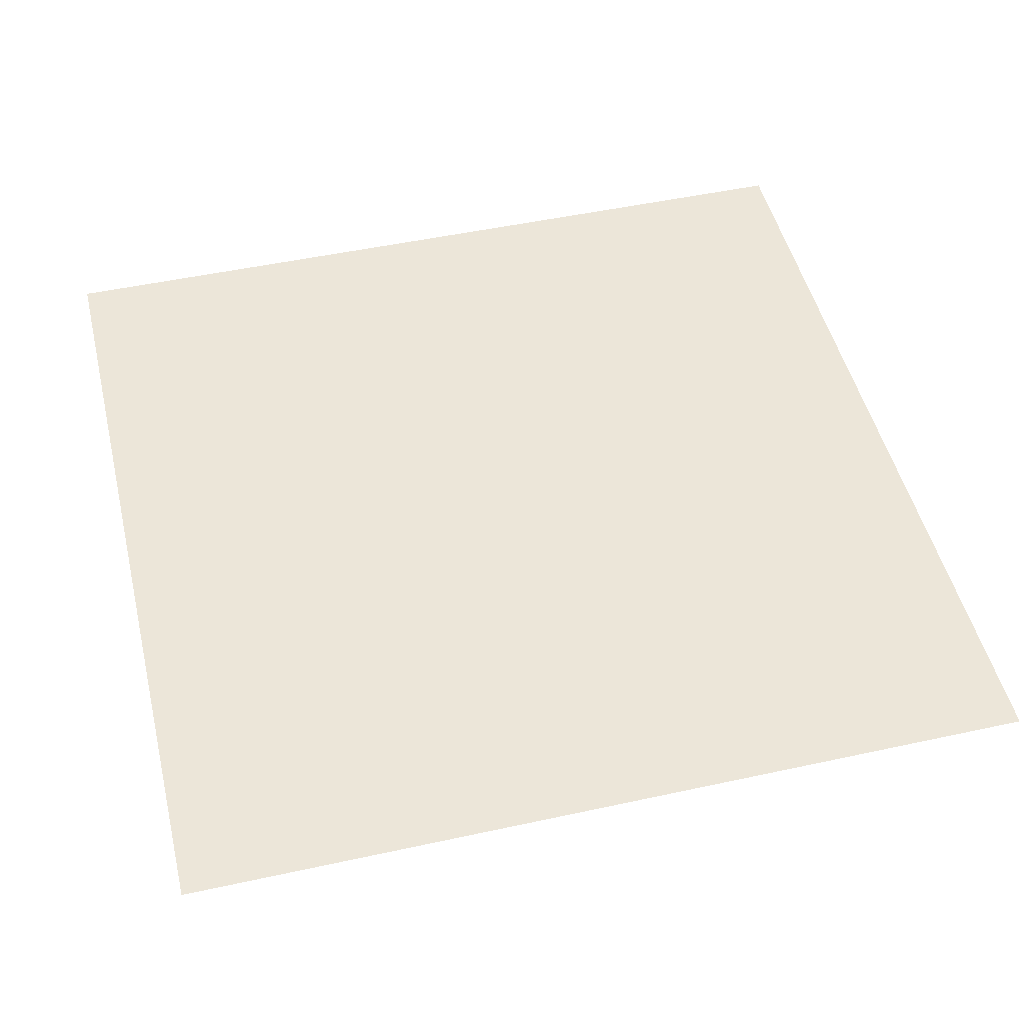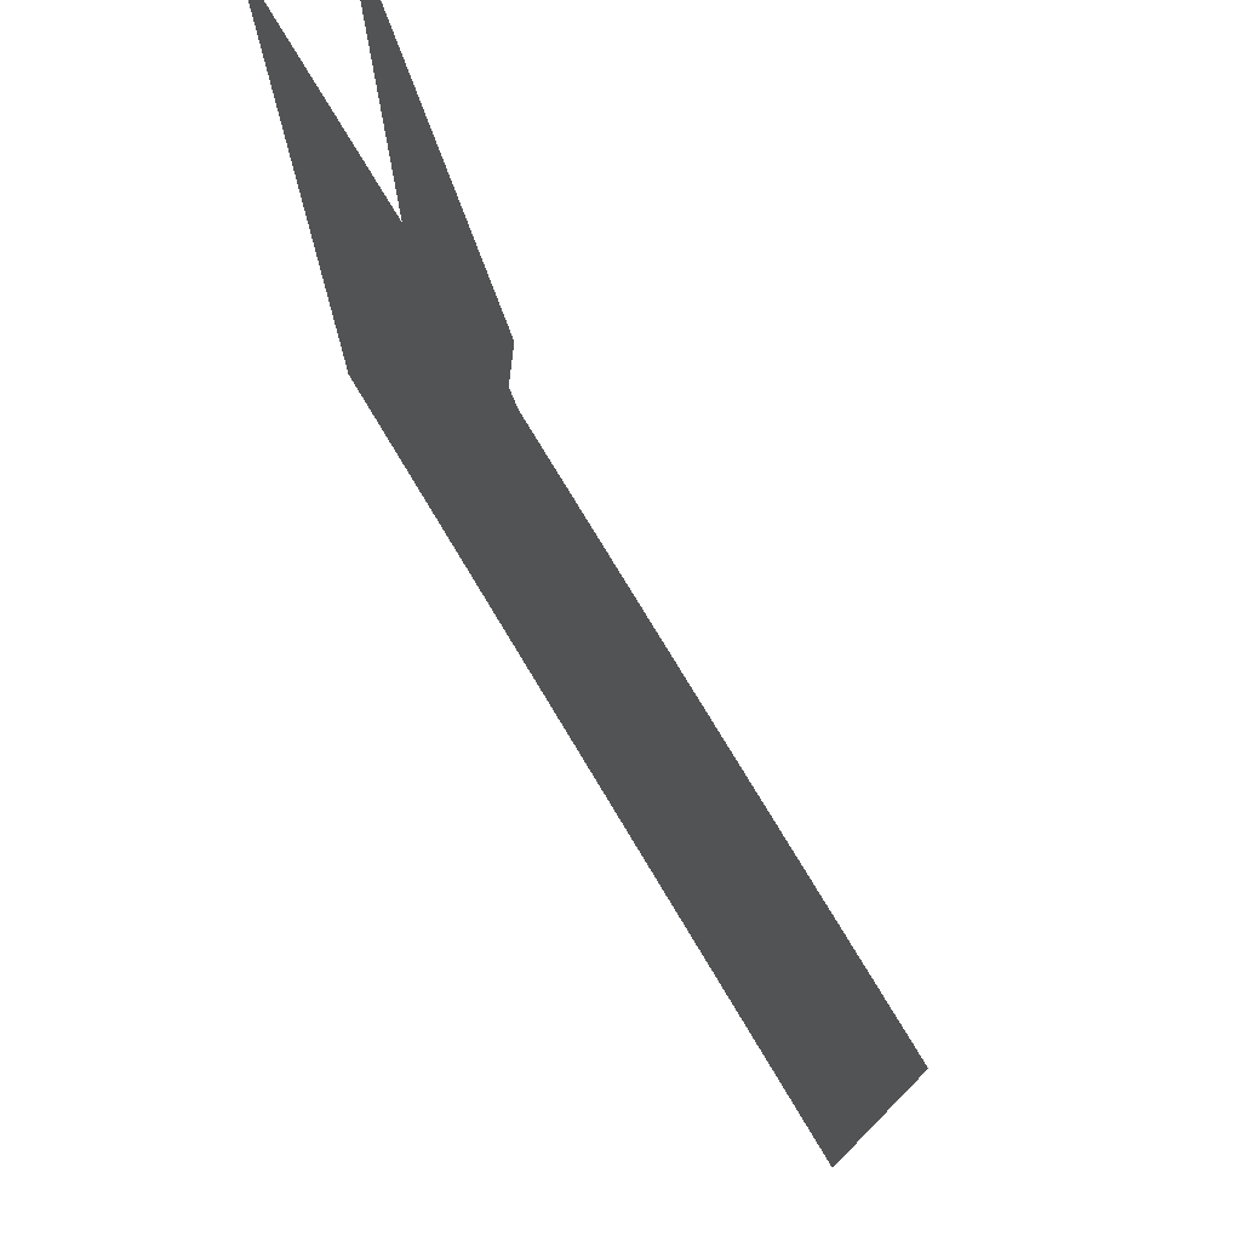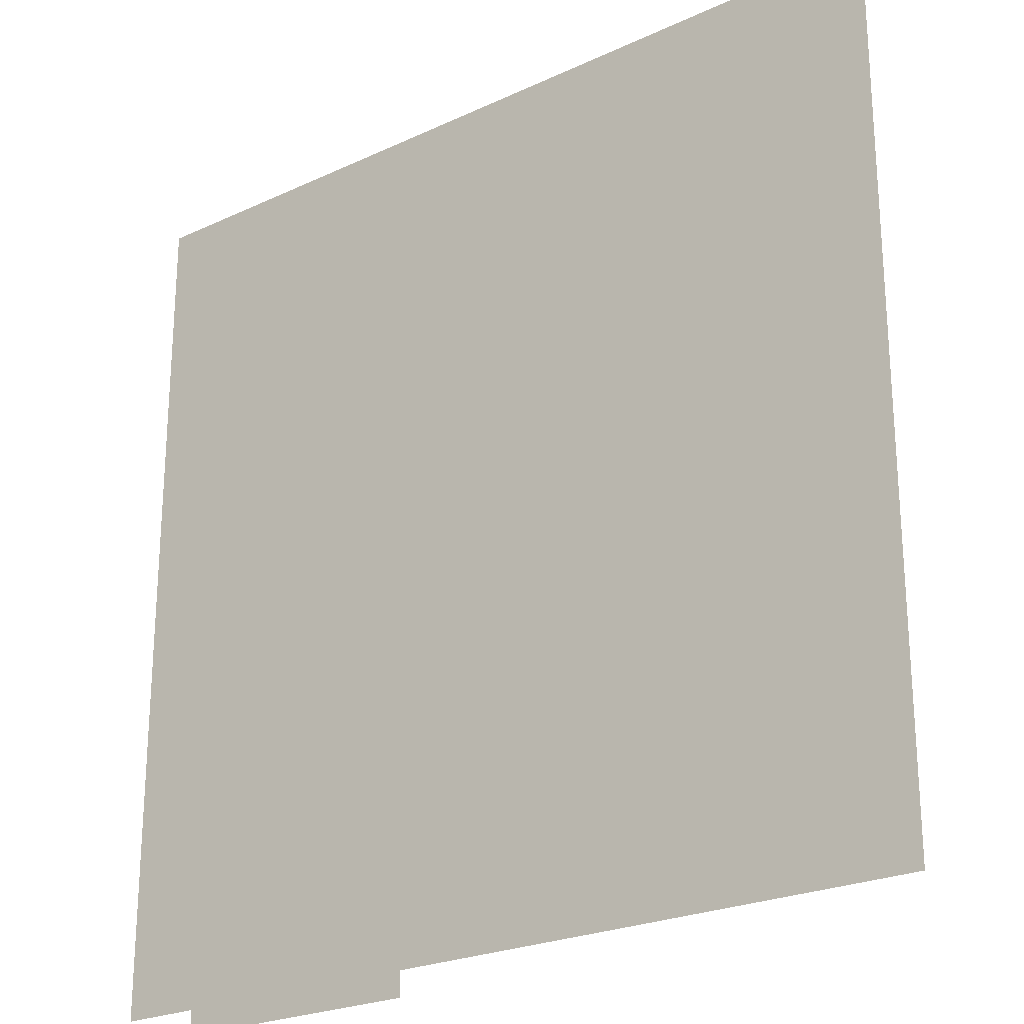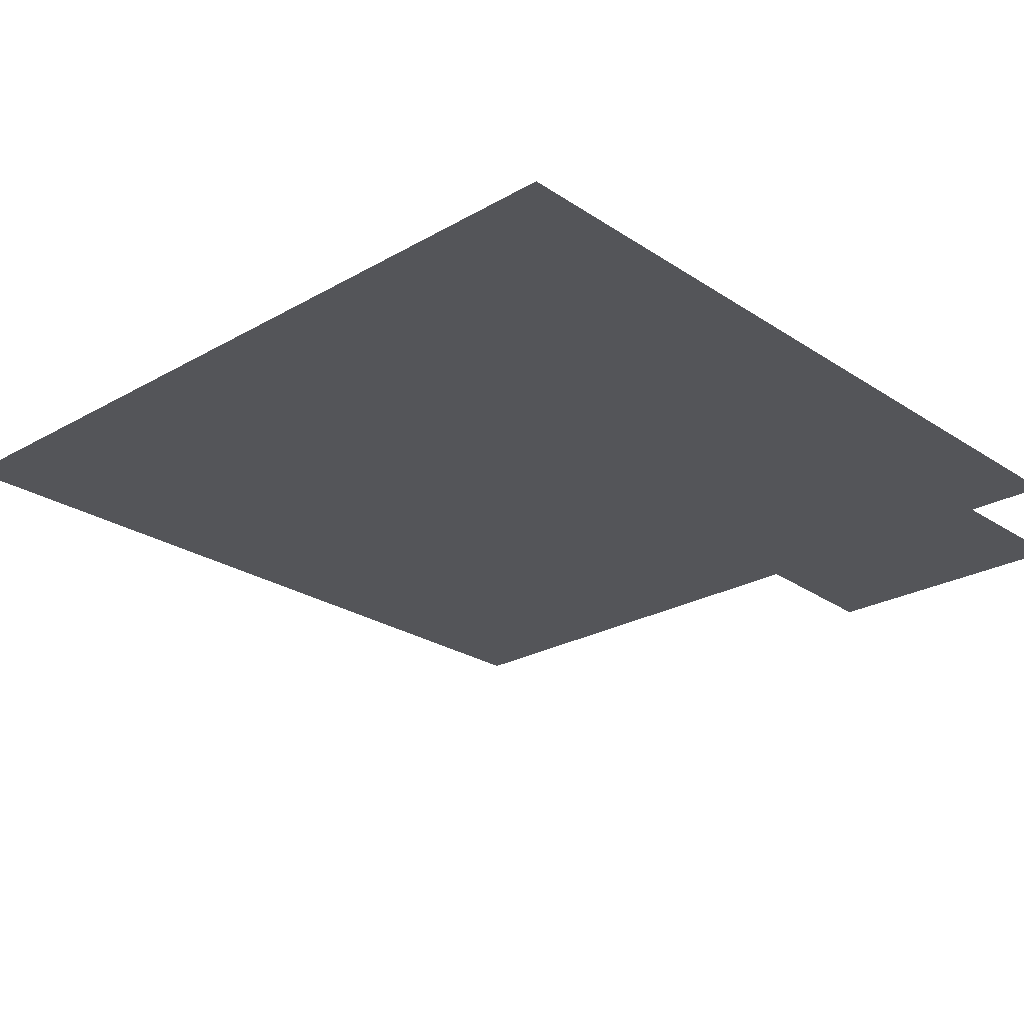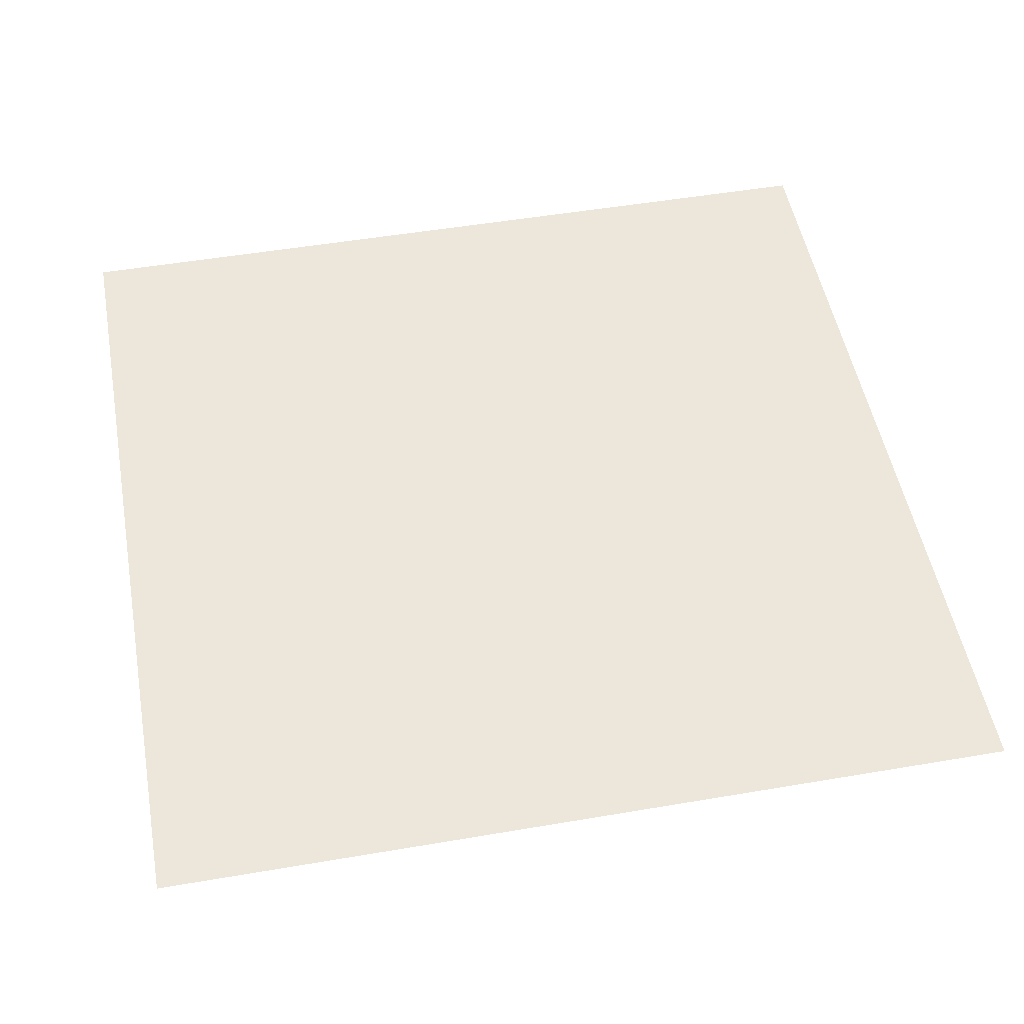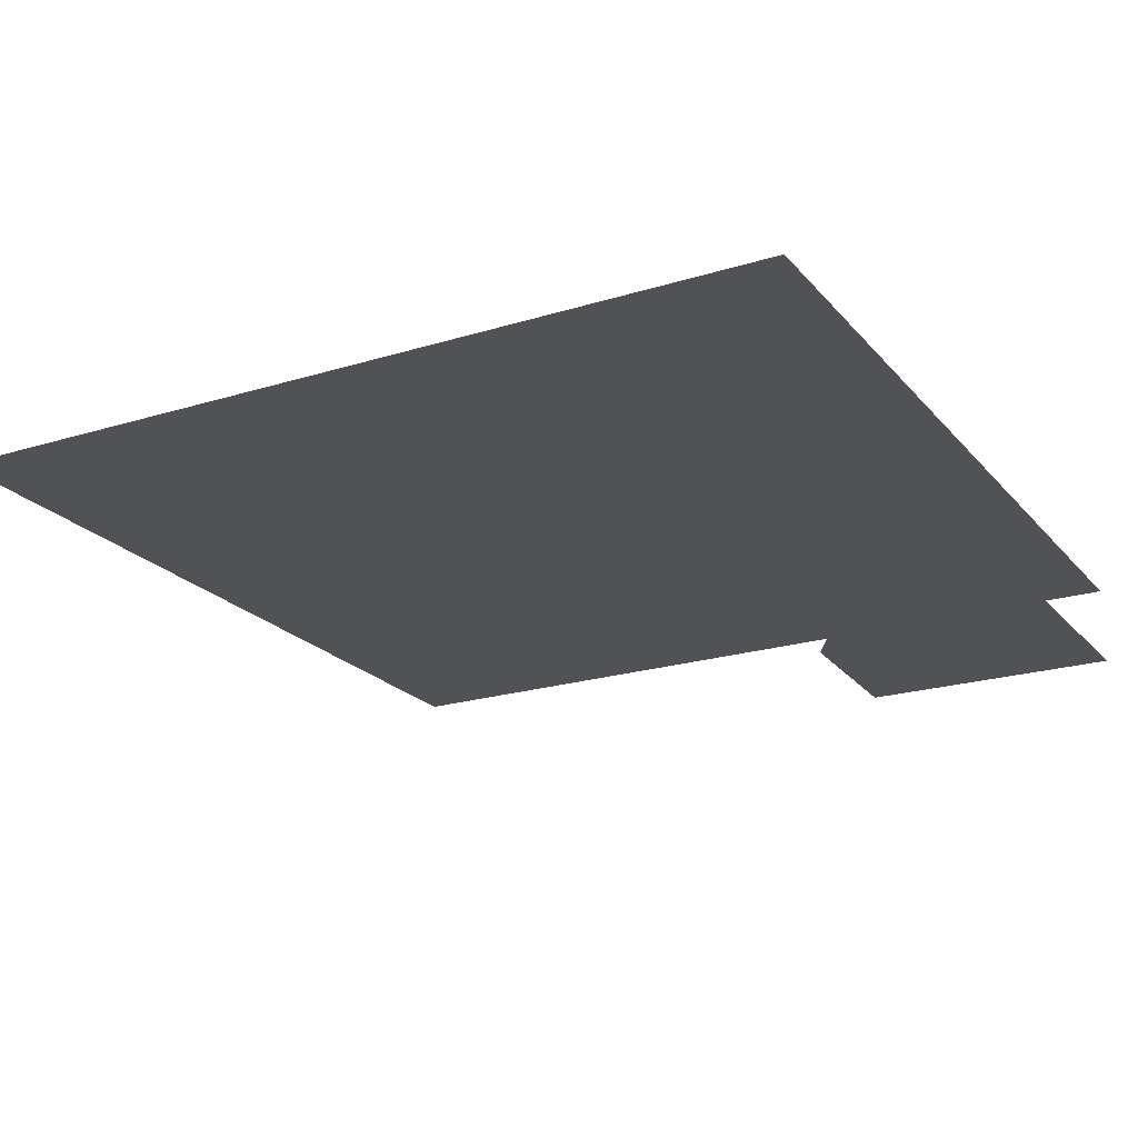
<metadata>
{"format":"obj","ext":"obj","renderer":"f3d","projection":"perspective","resolution":1024,"background":"white","views":[{"elev":49.3,"azim":-103.6,"up":"+Y"},{"elev":75.8,"azim":-121.0,"up":"+Z"},{"elev":-23.9,"azim":-142.2,"up":"+Z"},{"elev":-24.7,"azim":43.0,"up":"+Y"},{"elev":51.2,"azim":-100.5,"up":"+Y"},{"elev":-21.3,"azim":28.7,"up":"+Y"}]}
</metadata>
<code>
v 0.5 0 -0.09375
v 0.1953 0 -0.2969
v 0.1875 0 -0.5
v 0.5 0 -0.5
v 0.2891 0 -0.1484
v 0.2656 0 0.03906
v 0.5 0 0.5
v 0.4297 0.09375 0.5
v 0.5 0.09375 0.3203
v 0.5 0.09375 0.5
v 0.3438 0.09375 0.5
v 0.5 0.09375 0.1953
v -0.1953 0.09375 0.05469
v -0.04688 0.09375 -0.1719
v 0.5 0.09375 -0.5
v -0.02344 0.09375 -0.5
v -0.1562 0.09375 -0.5
v -0.1641 0.09375 -0.2891
v -0.25 0.09375 -0.5
v -0.2578 0.09375 -0.3438
v -0.5 0.09375 -0.5
v -0.5 0.09375 -0.09375
v -0.3516 0.09375 -0.1719
v -0.5 0.09375 0.03125
v -0.2656 0.09375 -0.04688
v -0.5 0.09375 0.1484
v -0.5 0.09375 0.5
v -0.5 0 0.5312
v -0.5 0 0.5312
v -0.5 0 0.5312
v -0.5 0 0.5312
v -0.5 0 0.5312
v -0.5 0 0.5312
v -0.5 0 0.5312
v -0.5 0 0.5312
v -0.5 0 0.5312
v -0.5 0 0.5312
v -0.5 0 0.5312
v -0.5 0 0.5312
v -0.5 0 0.5312
v -0.5 0 0.5312
v -0.5 0 0.5312
v -0.5 0 0.5312
v -0.5 0 0.5312
v -0.5 0 0.5312
v -0.5 0 0.5312
v -0.5 0 0.5312
v -0.5 0 0.5312
v -0.5 0 0.5312
v -0.5 0 0.5312
v -0.5 0 0.5312
v -0.5 0 0.5312
v -0.5 0 0.5312
v -0.5 0 0.5312
v -0.5 0 0.5312
v -0.5 0 0.5312
v -0.5 0 0.5312
f 1 2 3
f 1 3 4
f 5 2 1
f 5 1 6
f 6 1 7
f 8 9 10
f 9 8 11
f 9 11 12
f 12 11 13
f 12 13 14
f 12 14 15
f 15 14 16
f 17 18 19
f 19 18 20
f 22 23 24
f 24 23 25
f 26 13 11
f 26 11 27
f 25 23 20
f 25 20 18
f 16 14 17
f 17 14 18
f 24 25 26
f 26 25 13
f 13 25 18
f 13 18 14
f 19 20 21
f 21 20 22
f 22 20 23

</code>
